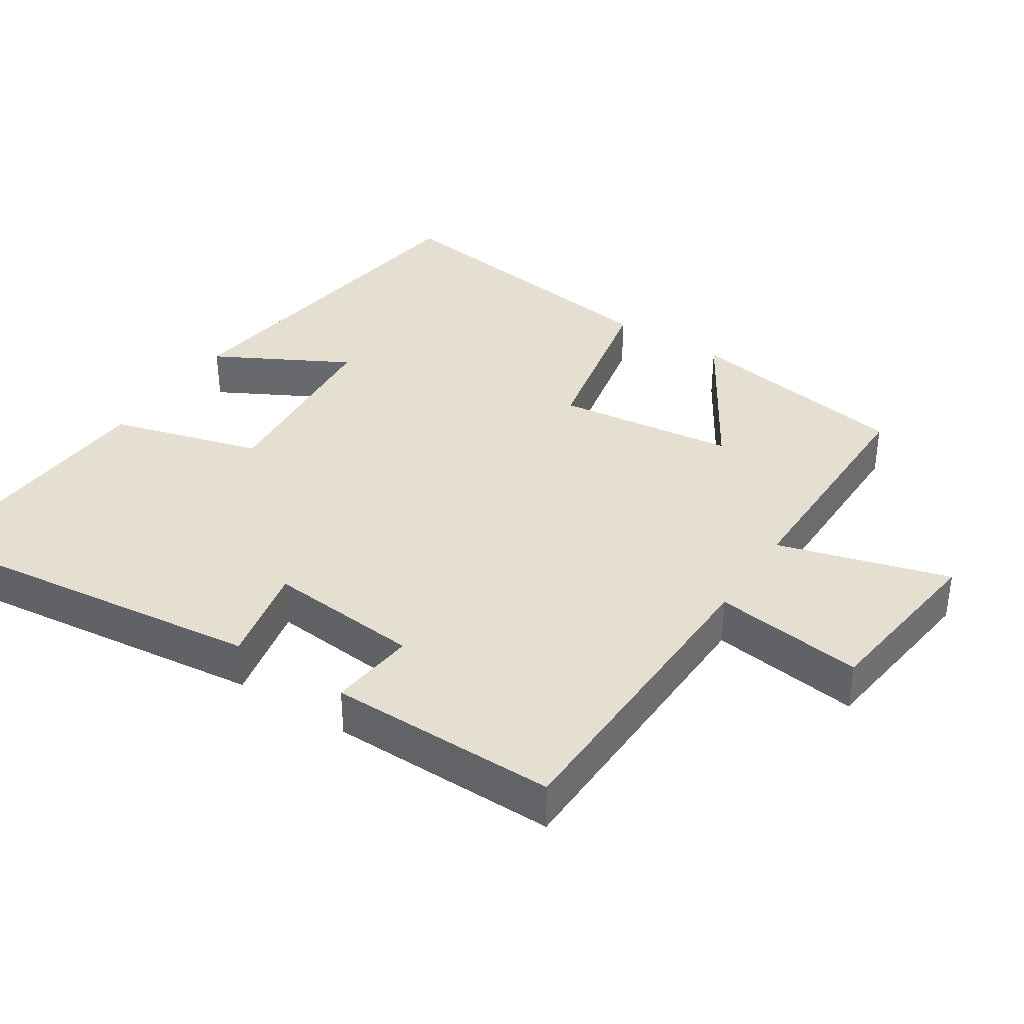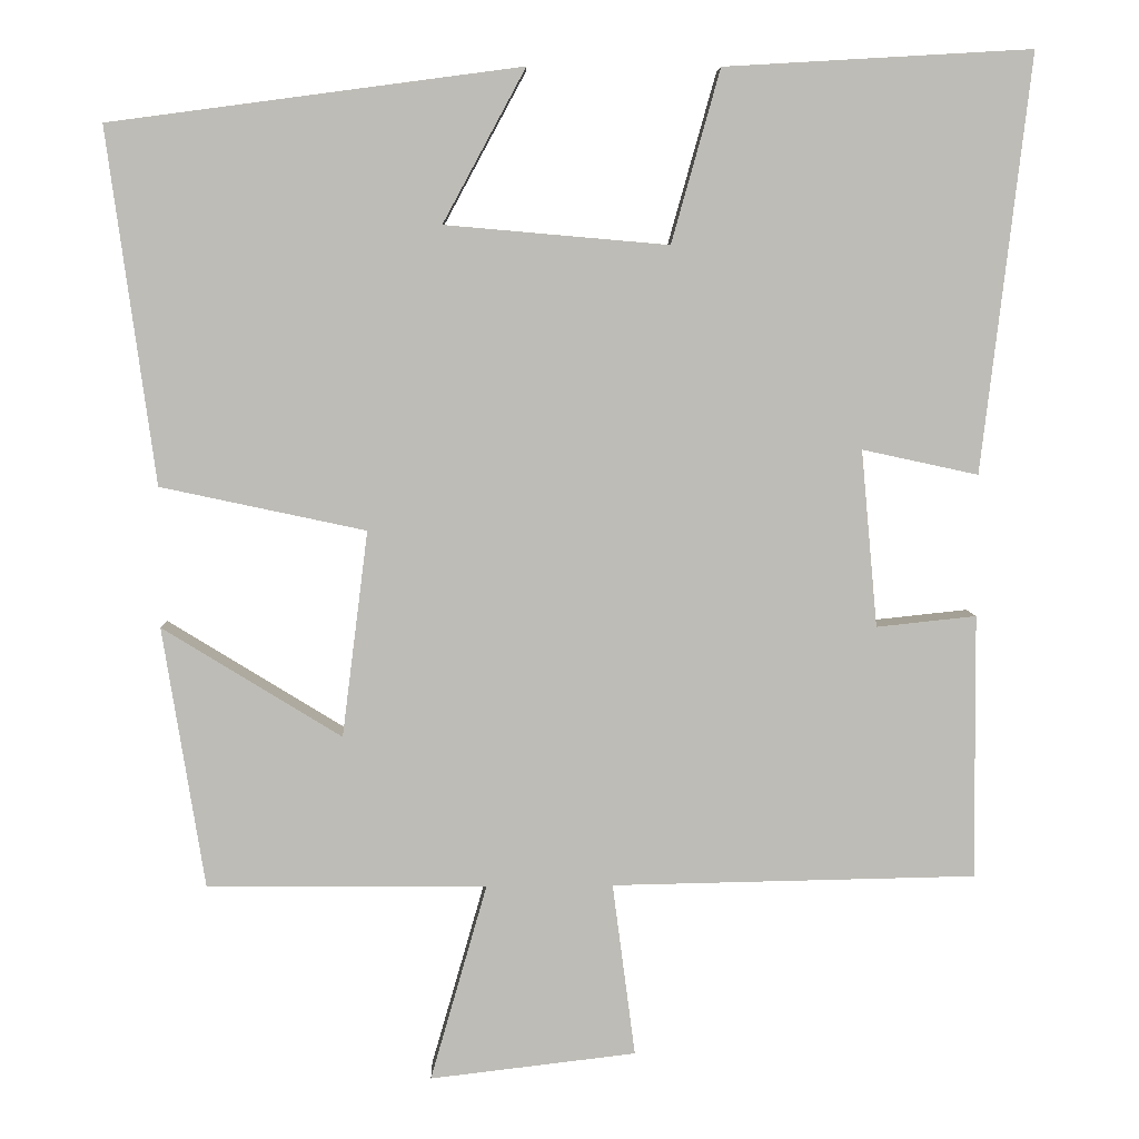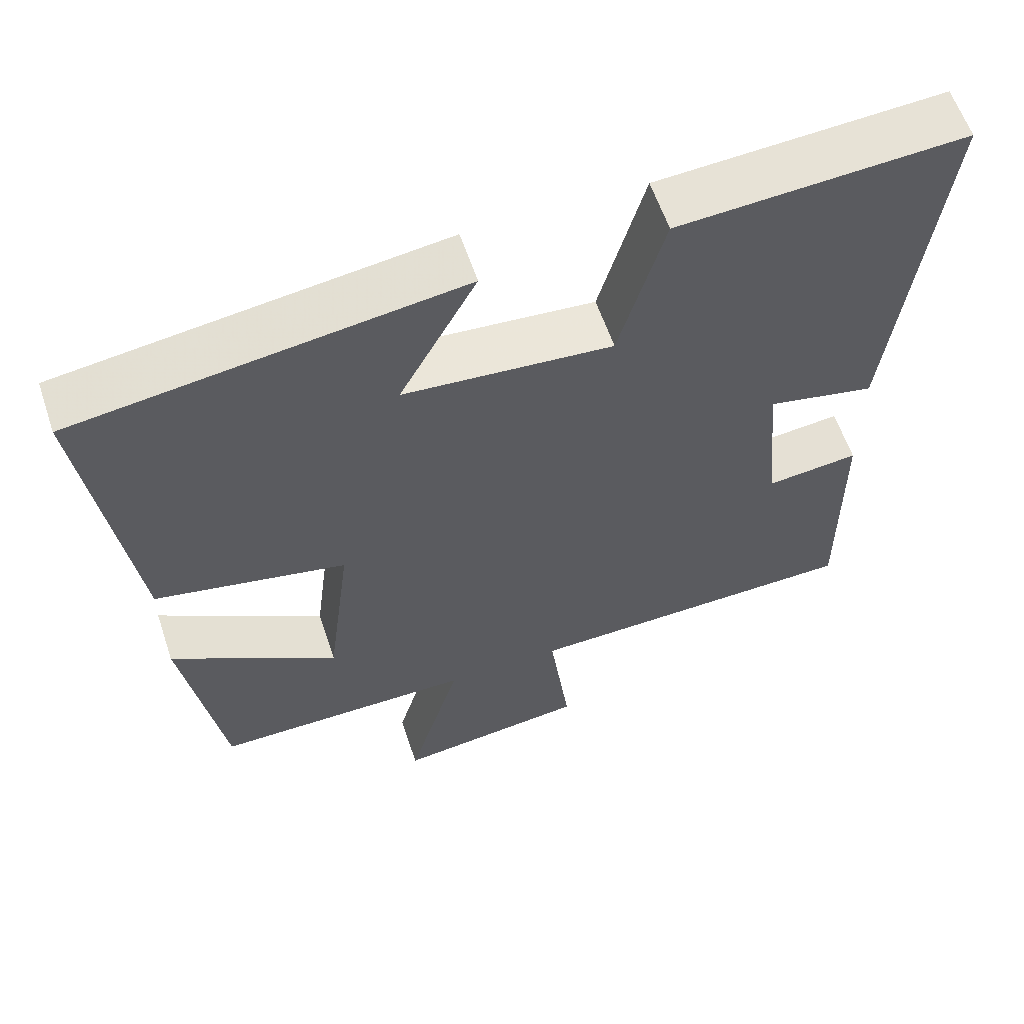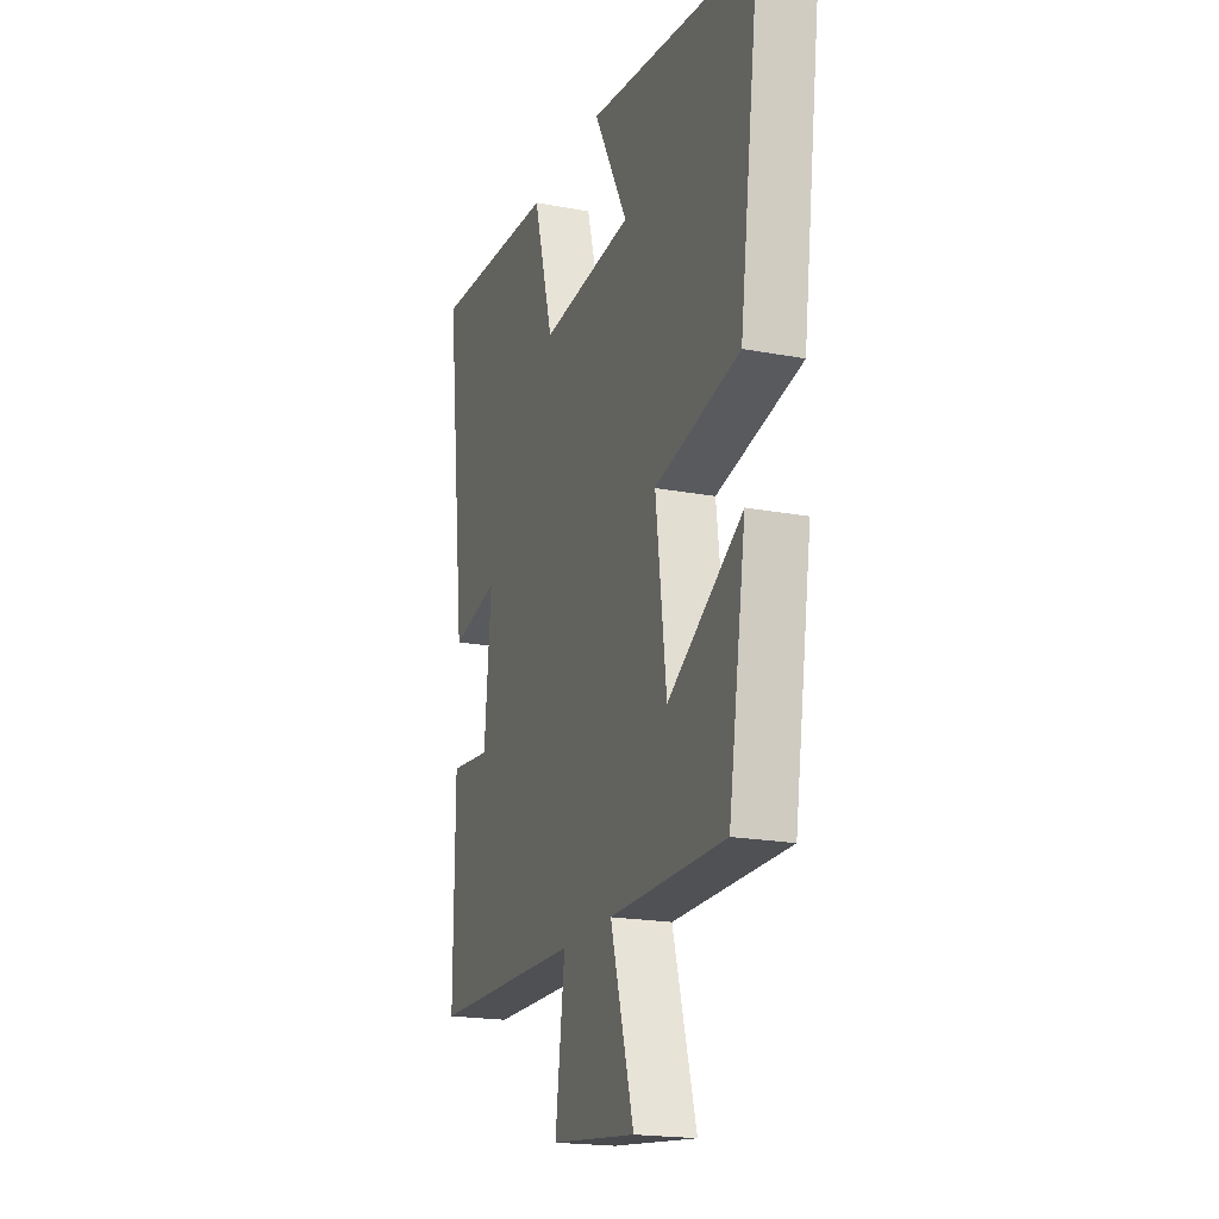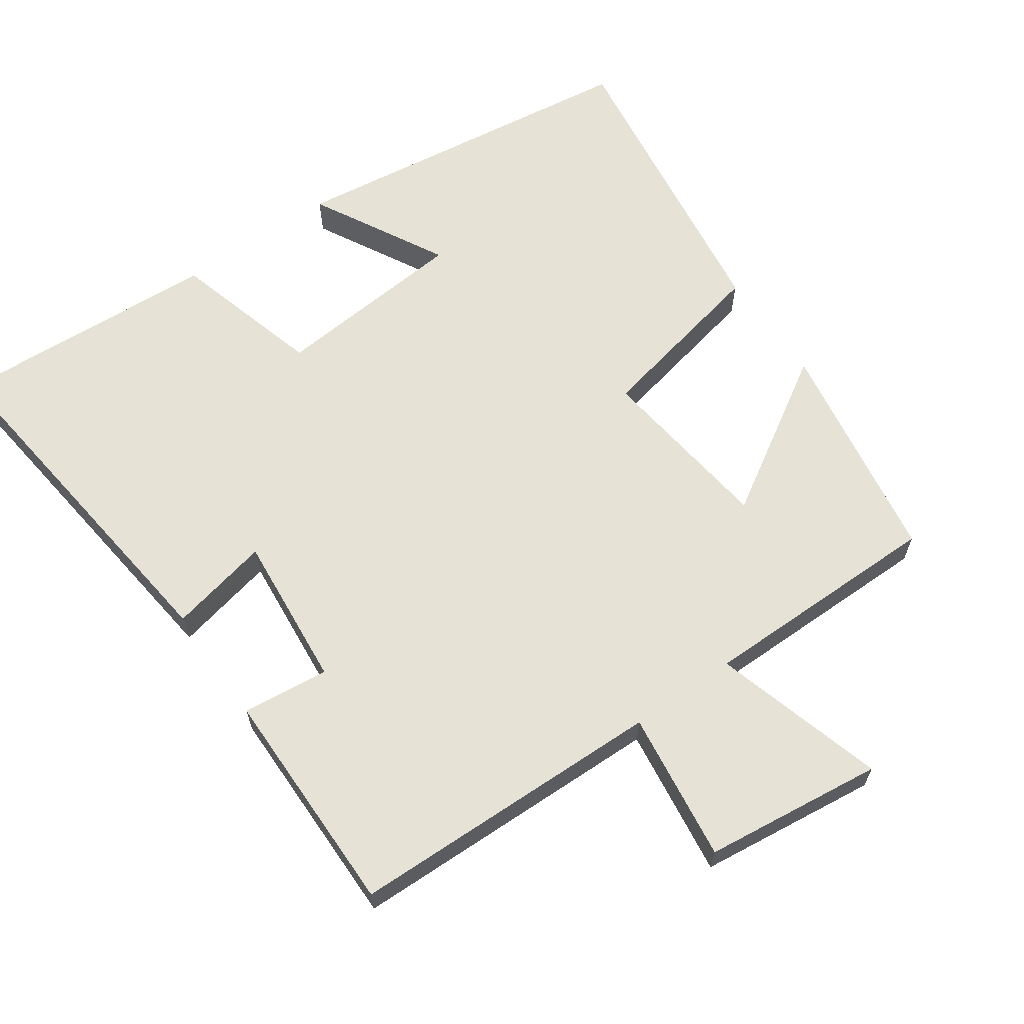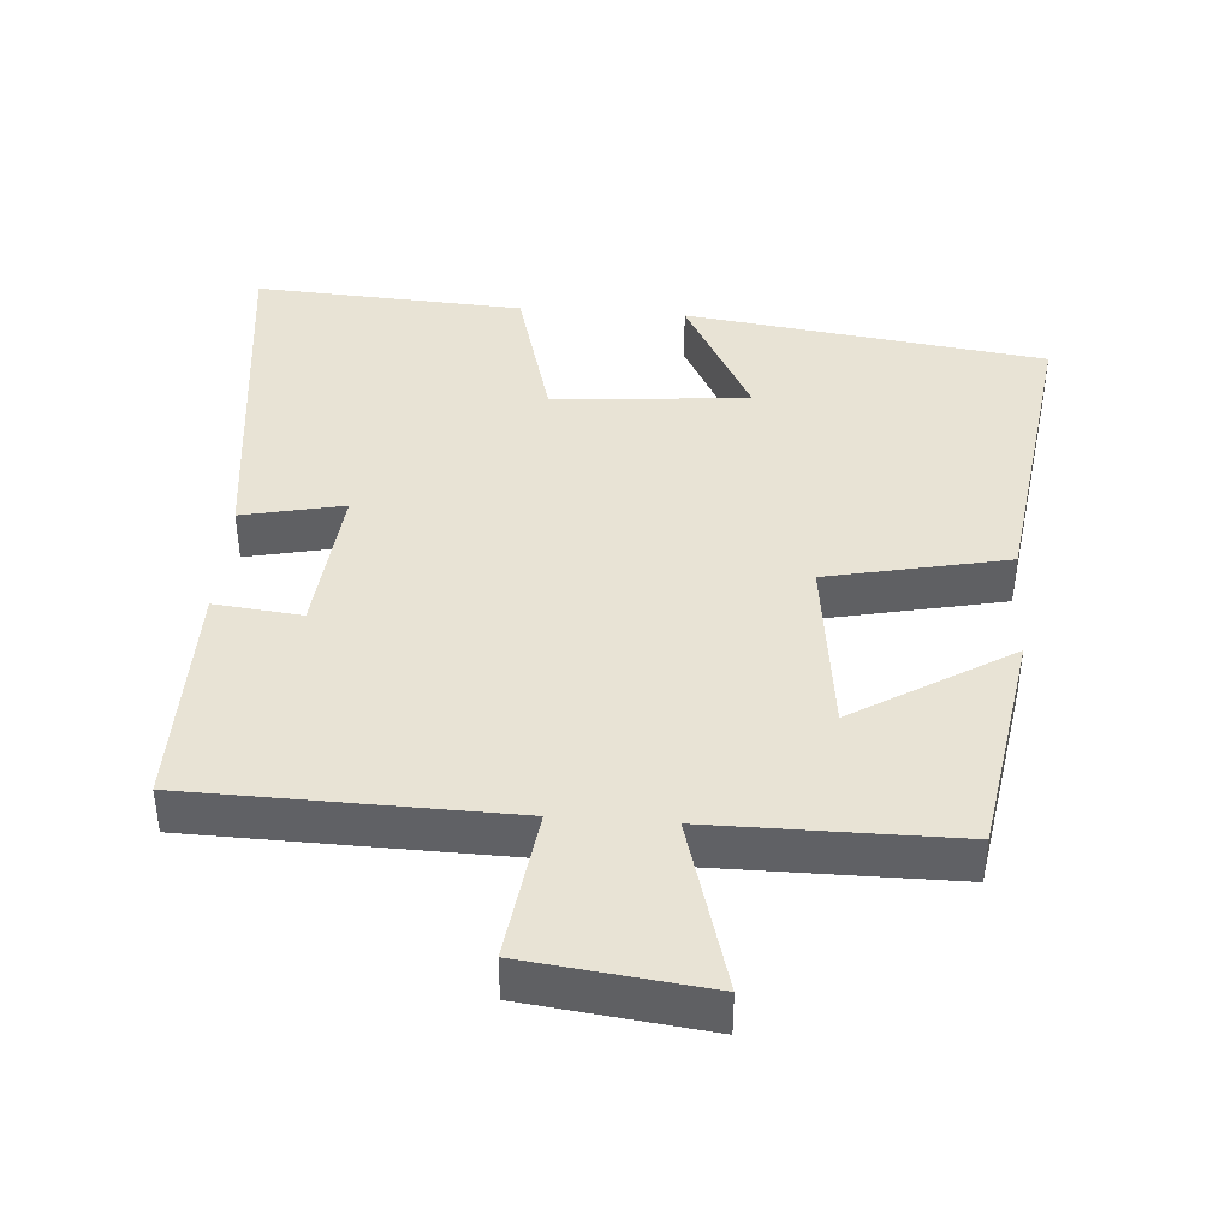
<metadata>
{"format":"obj","ext":"obj","renderer":"f3d","projection":"perspective","resolution":1024,"background":"white","views":[{"elev":36.7,"azim":123.2,"up":"+Y"},{"elev":5.5,"azim":-1.5,"up":"+Z"},{"elev":59.8,"azim":-18.5,"up":"+Z"},{"elev":-19.7,"azim":-109.4,"up":"+Z"},{"elev":63.9,"azim":145.0,"up":"+Y"},{"elev":41.2,"azim":-175.7,"up":"+Y"}]}
</metadata>
<code>
v -0.448 0.07 -0.499
v -0.5 0.07 -0.177
v -0.279 0.07 -0.313
v -0.247 0.07 -0.059
v -0.5 0.07 -0.005
v -0.56 0.07 0.432
v -0.052 0.07 0.5
v -0.154 0.07 0.311
v 0.122 0.07 0.287
v 0.182 0.07 0.5
v 0.561 0.07 0.522
v 0.5 0.07 0.008
v 0.357 0.07 0.039
v 0.377 0.07 -0.179
v 0.5 0.07 -0.166
v 0.502 0.07 -0.491
v 0.053 0.07 -0.5
v 0.081 0.07 -0.713
v -0.173 0.07 -0.743
v -0.103 0.07 -0.5
v -0.448 0 -0.499
v -0.5 0 -0.177
v -0.279 0 -0.313
v -0.247 0 -0.059
v -0.5 0 -0.005
v -0.56 0 0.432
v -0.052 0 0.5
v -0.154 0 0.311
v 0.122 0 0.287
v 0.182 0 0.5
v 0.561 0 0.522
v 0.5 0 0.008
v 0.357 0 0.039
v 0.377 0 -0.179
v 0.5 0 -0.166
v 0.502 0 -0.491
v 0.053 0 -0.5
v 0.081 0 -0.713
v -0.173 0 -0.743
v -0.103 0 -0.5
f 17 18 19 20
f 14 15 16 17
f 13 14 17 20
f 10 11 12 13
f 9 10 13
f 8 9 13 20
f 5 6 7 8
f 4 5 8
f 3 4 8 20
f 1 2 3 20
f 40 39 38 37
f 37 36 35 34
f 40 37 34 33
f 33 32 31 30
f 33 30 29
f 40 33 29 28
f 28 27 26 25
f 28 25 24
f 40 28 24 23
f 40 23 22 21
f 1 21 22 2
f 2 22 23 3
f 3 23 24 4
f 4 24 25 5
f 5 25 26 6
f 6 26 27 7
f 7 27 28 8
f 8 28 29 9
f 9 29 30 10
f 10 30 31 11
f 11 31 32 12
f 12 32 33 13
f 13 33 34 14
f 14 34 35 15
f 15 35 36 16
f 16 36 37 17
f 17 37 38 18
f 18 38 39 19
f 19 39 40 20
f 20 40 21 1

</code>
